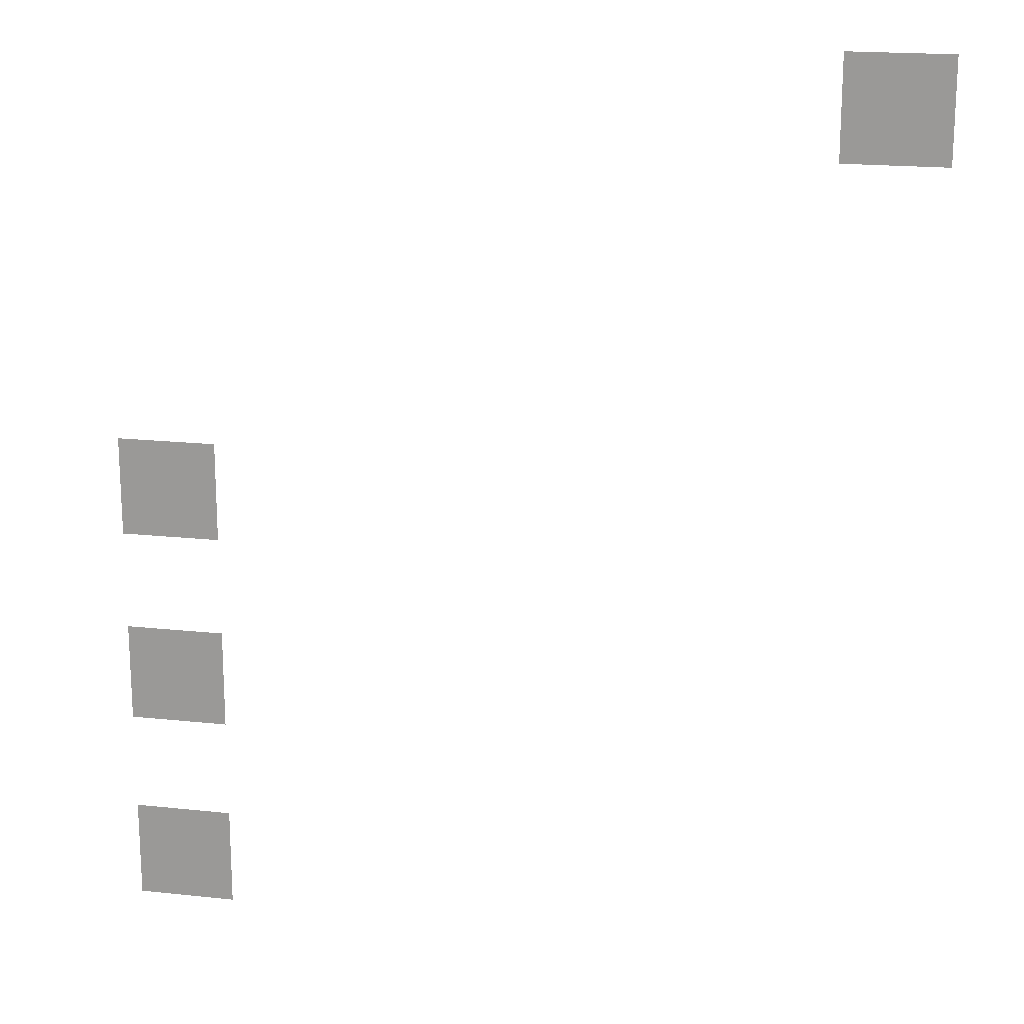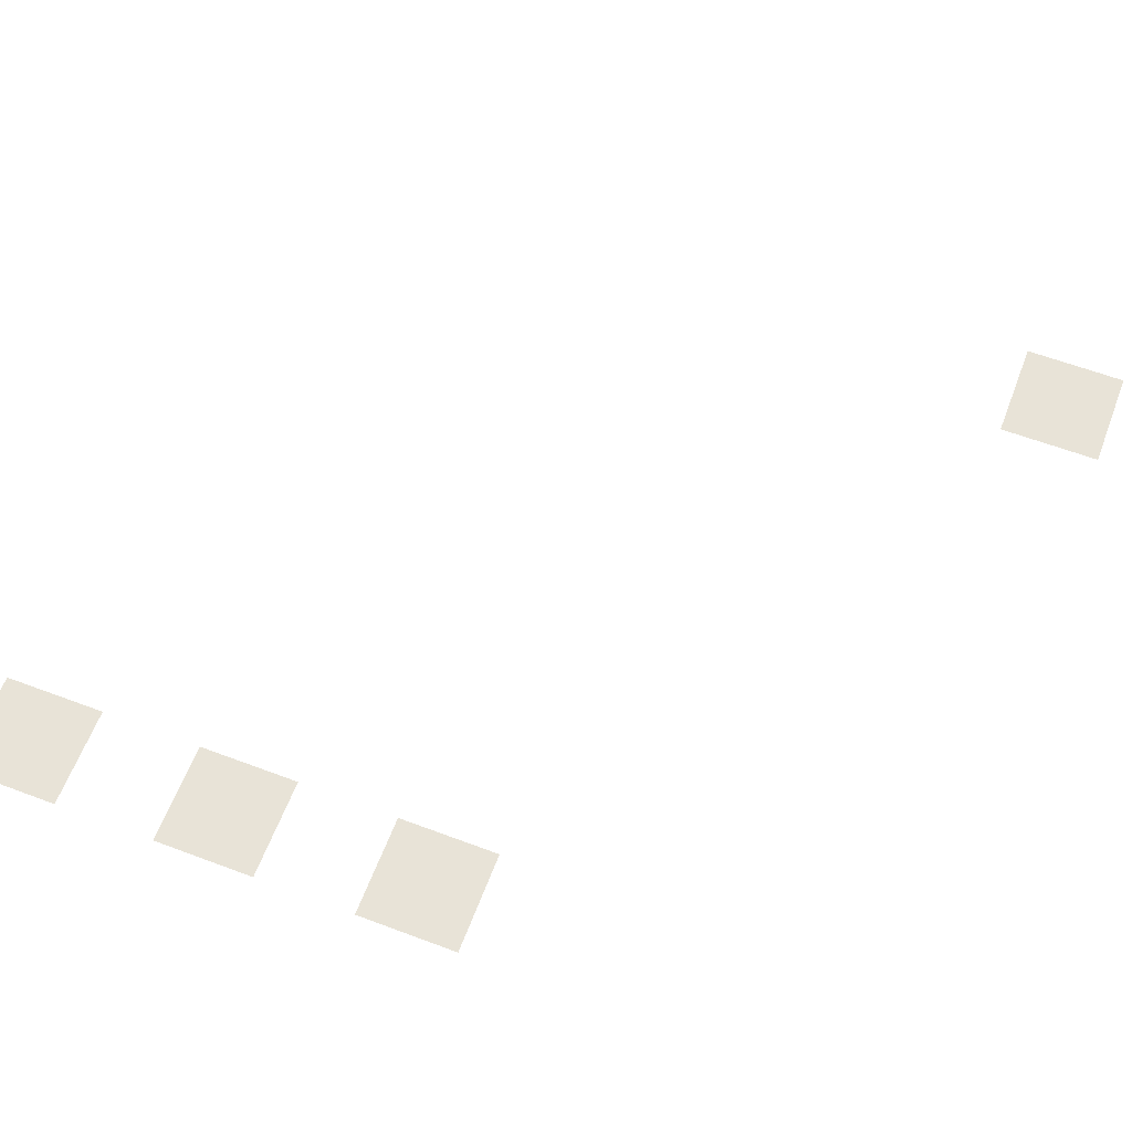
<metadata>
{"format":"obj","ext":"obj","renderer":"f3d","projection":"perspective","resolution":1024,"background":"white","views":[{"elev":18.4,"azim":-168.2,"up":"+Y"},{"elev":61.5,"azim":110.9,"up":"+Z"}]}
</metadata>
<code>
v -128 -16 0
v -144 -16 0
v -144 0 0
v -128 0 0
v -16 -80 0
v -32 -80 0
v -32 -64 0
v -16 -64 0
v -16 -112 0
v -32 -112 0
v -32 -96 0
v -16 -96 0
v -16 -144 0
v -32 -144 0
v -32 -128 0
v -16 -128 0
g mine9-7135-10x10_mesh_0006
f 1 2 3 4
f 5 6 7 8
f 9 10 11 12
f 13 14 15 16

</code>
